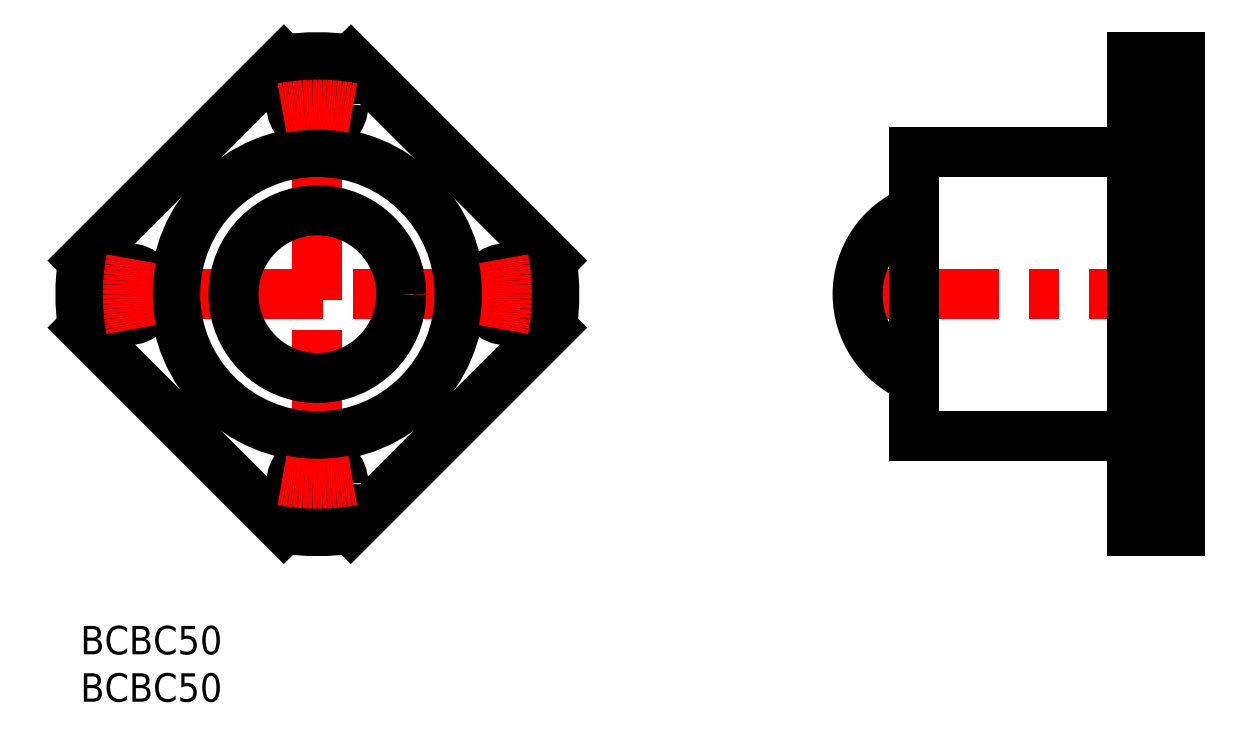
<metadata>
{"format":"dxf","ext":"dxf","renderer":"ezdxf+matplotlib","layout":"modelspace","background":"white","min_lineweight":24,"dpi":150}
</metadata>
<code>
0
SECTION
2
ENTITIES
0
INSERT
8
MSM_CONTINUOUS
2
*U4
10
0
20
0
30
0
0
INSERT
8
MSM_CONTINUOUS
2
*U5
10
0
20
0
30
0
0
LINE
8
MSM_DASHED
10
111
20
12.25
30
0
11
116
21
12.25
31
0
0
LINE
8
MSM_DASHED
10
116
20
17.75
30
0
11
111
21
17.75
31
0
0
LINE
8
MSM_DASHED
10
111
20
52.25
30
0
11
116
21
52.25
31
0
0
LINE
8
MSM_DASHED
10
116
20
57.75
30
0
11
111
21
57.75
31
0
0
LINE
8
MSM_DASHED
10
111
20
32.25
30
0
11
116
21
32.25
31
0
0
LINE
8
MSM_DASHED
10
116
20
37.75
30
0
11
111
21
37.75
31
0
0
LINE
8
MSM_CENTER
10
81
20
35
30
0
11
117
21
35
31
0
0
LINE
8
MSM_CENTER
10
110
20
15
30
0
11
117
21
15
31
0
0
LINE
8
MSM_CENTER
10
110
20
55
30
0
11
117
21
55
31
0
0
LINE
8
MSM_CONTINUOUS
10
116
20
60
30
0
11
111
21
60
31
0
0
LINE
8
MSM_CONTINUOUS
10
116
20
60
30
0
11
116
21
10
31
0
0
LINE
8
MSM_CONTINUOUS
10
111
20
60
30
0
11
111
21
10
31
0
0
LINE
8
MSM_CONTINUOUS
10
111
20
10
30
0
11
116
21
10
31
0
0
ARC
8
MSM_CONTINUOUS
10
91.53
20
35
30
0
40
9.525
50
111.7
51
248.3
0
LINE
8
MSM_CONTINUOUS
10
88
20
20
30
0
11
111
21
20
31
0
0
LINE
8
MSM_CONTINUOUS
10
111
20
50
30
0
11
88
21
50
31
0
0
LINE
8
MSM_CONTINUOUS
10
88
20
50
30
0
11
88
21
20
31
0
0
LINE
8
MSM_CONTINUOUS
10
111
20
59.75
30
0
11
116
21
59.75
31
0
0
LINE
8
MSM_CONTINUOUS
10
116
20
10.25
30
0
11
111
21
10.25
31
0
0
LINE
8
MSM_CONTINUOUS
10
116
20
38.54
30
0
11
111
21
38.54
31
0
0
LINE
8
MSM_CONTINUOUS
10
111
20
31.46
30
0
11
116
21
31.46
31
0
0
LINE
8
MSM_CENTER
10
25
20
9
30
0
11
25
21
61
31
0
0
LINE
8
MSM_CENTER
10
51
20
35
30
0
11
-1
21
35
31
0
0
ARC
8
MSM_CONTINUOUS
10
25
20
35
30
0
40
25
50
81.87
51
98.13
0
LINE
8
MSM_CONTINUOUS
10
21.46
20
59.75
30
0
11
0.2513
21
38.54
31
0
0
ARC
8
MSM_CONTINUOUS
10
25
20
35
30
0
40
25
50
171.9
51
188.1
0
LINE
8
MSM_CONTINUOUS
10
0.2513
20
31.46
30
0
11
21.46
21
10.25
31
0
0
ARC
8
MSM_CONTINUOUS
10
25
20
35
30
0
40
25
50
261.9
51
278.1
0
LINE
8
MSM_CONTINUOUS
10
28.54
20
10.25
30
0
11
49.75
21
31.46
31
0
0
ARC
8
MSM_CONTINUOUS
10
25
20
35
30
0
40
25
50
351.9
51
8.13
0
LINE
8
MSM_CONTINUOUS
10
49.75
20
38.54
30
0
11
28.54
21
59.75
31
0
0
CIRCLE
8
MSM_CONTINUOUS
10
25
20
55
30
0
40
2.75
0
CIRCLE
8
MSM_CONTINUOUS
10
45
20
35
30
0
40
2.75
0
CIRCLE
8
MSM_CONTINUOUS
10
25
20
15
30
0
40
2.75
0
CIRCLE
8
MSM_CONTINUOUS
10
5
20
35
30
0
40
2.75
0
CIRCLE
8
MSM_CONTINUOUS
10
25
20
35
30
0
40
15
0
CIRCLE
8
MSM_CONTINUOUS
10
25
20
35
30
0
40
8.849
0
ARC
8
MSM_CENTER
10
25
20
35
30
0
40
20
50
169.2
51
190.8
0
ARC
8
MSM_CENTER
10
25
20
35
30
0
40
20
50
259.2
51
280.8
0
ARC
8
MSM_CENTER
10
25
20
35
30
0
40
20
50
349.2
51
10.76
0
ARC
8
MSM_CENTER
10
25
20
35
30
0
40
20
50
79.24
51
100.8
0
ENDSEC
0
EOF

</code>
